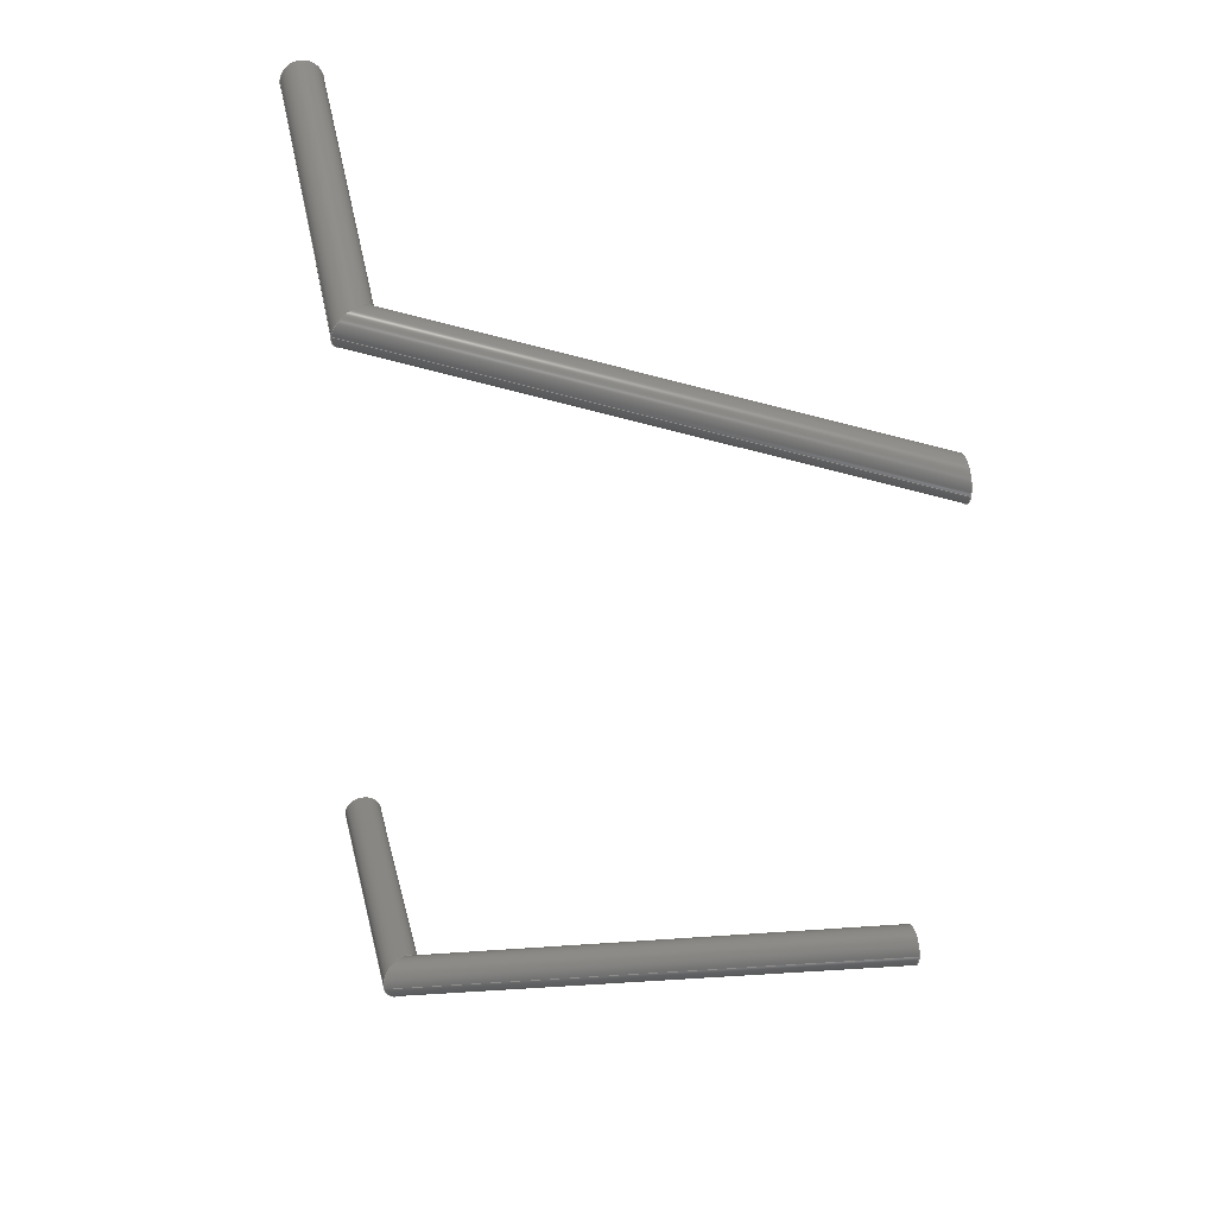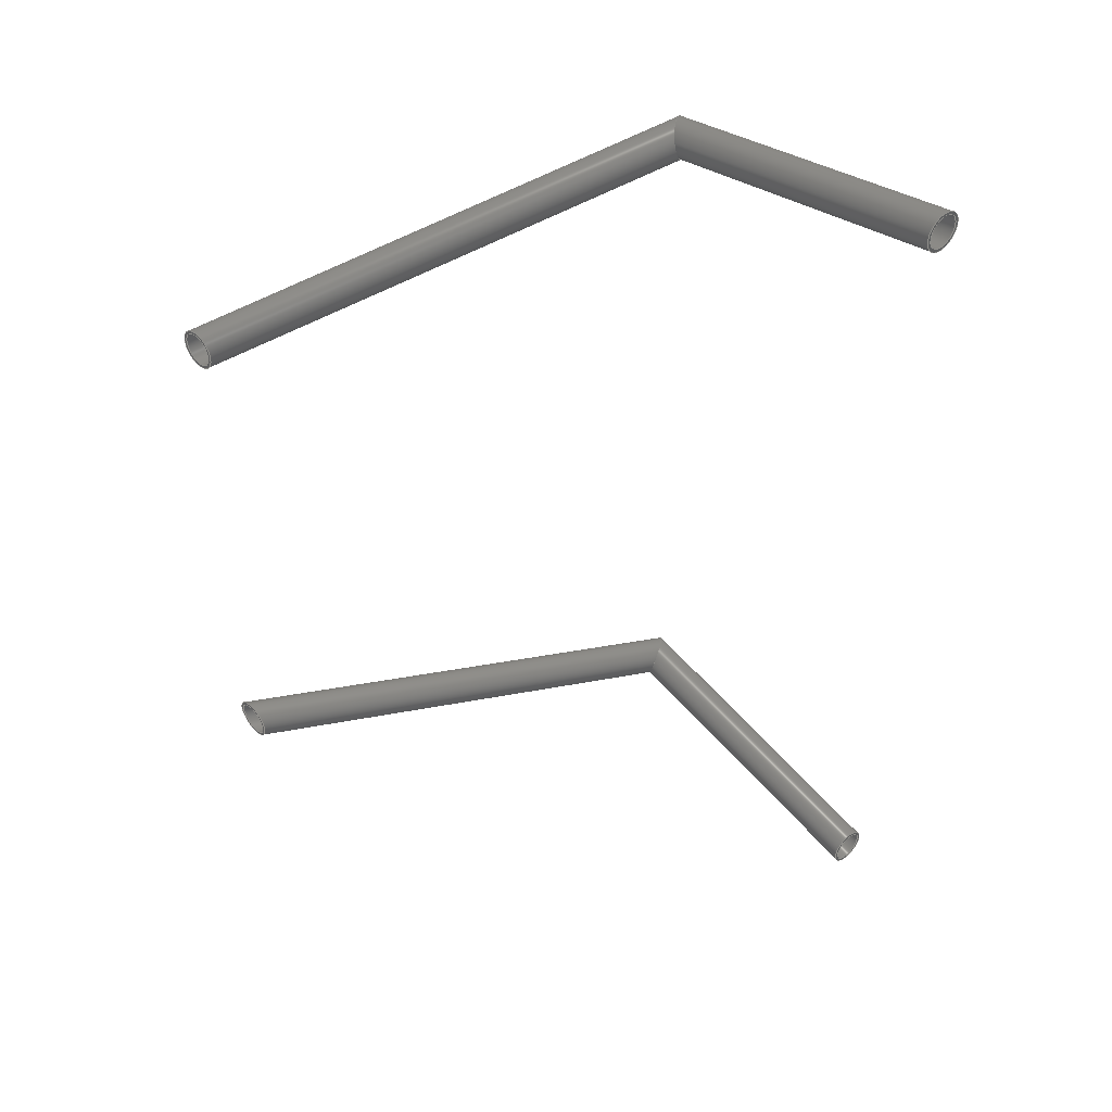
<metadata>
{"format":"step","ext":"stp","renderer":"f3d","projection":"perspective","resolution":1024,"background":"white","views":[{"elev":37.3,"azim":-102.2,"up":"+Z"},{"elev":45.2,"azim":47.9,"up":"+Z"}]}
</metadata>
<code>
ISO-10303-21;
DATA;
#1=MECHANICAL_DESIGN_GEOMETRIC_PRESENTATION_REPRESENTATION('',(),#328);
#2=DIMENSIONAL_EXPONENTS(0,0,0,0,0,0,0);
#3=(
CONVERSION_BASED_UNIT('degree',#4)
NAMED_UNIT(#2)
PLANE_ANGLE_UNIT()
);
#4=PLANE_ANGLE_MEASURE_WITH_UNIT(PLANE_ANGLE_MEASURE(0.01745),#332);
#5=ITEM_DEFINED_TRANSFORMATION($,$,#174,#204);
#6=ITEM_DEFINED_TRANSFORMATION($,$,#189,#205);
#7=(
REPRESENTATION_RELATIONSHIP($,$,#342,#341)
REPRESENTATION_RELATIONSHIP_WITH_TRANSFORMATION(#5)
SHAPE_REPRESENTATION_RELATIONSHIP()
);
#8=(
REPRESENTATION_RELATIONSHIP($,$,#343,#341)
REPRESENTATION_RELATIONSHIP_WITH_TRANSFORMATION(#6)
SHAPE_REPRESENTATION_RELATIONSHIP()
);
#9=CONTEXT_DEPENDENT_SHAPE_REPRESENTATION(#7,#339);
#10=CONTEXT_DEPENDENT_SHAPE_REPRESENTATION(#8,#340);
#11=NEXT_ASSEMBLY_USAGE_OCCURRENCE('MANIFOLD_SOLID_BREP_369:1',
'MANIFOLD_SOLID_BREP_369:1','MANIFOLD_SOLID_BREP_369:1',#345,#346,
'MANIFOLD_SOLID_BREP_369:1');
#12=NEXT_ASSEMBLY_USAGE_OCCURRENCE('MANIFOLD_SOLID_BREP_738:1',
'MANIFOLD_SOLID_BREP_738:1','MANIFOLD_SOLID_BREP_738:1',#345,#347,
'MANIFOLD_SOLID_BREP_738:1');
#13=SHAPE_REPRESENTATION_RELATIONSHIP('SRR','None',#342,#15);
#14=SHAPE_REPRESENTATION_RELATIONSHIP('SRR','None',#343,#16);
#15=ADVANCED_BREP_SHAPE_REPRESENTATION('',(#17),#326);
#16=ADVANCED_BREP_SHAPE_REPRESENTATION('',(#18),#327);
#17=MANIFOLD_SOLID_BREP('Body1',#171);
#18=MANIFOLD_SOLID_BREP('Body1',#172);
#19=CYLINDRICAL_SURFACE('',#178,2);
#20=CYLINDRICAL_SURFACE('',#181,2);
#21=CYLINDRICAL_SURFACE('',#185,1.7);
#22=CYLINDRICAL_SURFACE('',#188,1.7);
#23=CYLINDRICAL_SURFACE('',#193,2);
#24=CYLINDRICAL_SURFACE('',#196,2);
#25=CYLINDRICAL_SURFACE('',#200,1.7);
#26=CYLINDRICAL_SURFACE('',#203,1.7);
#27=FACE_BOUND('',#52,.T.);
#28=FACE_BOUND('',#54,.T.);
#29=FACE_BOUND('',#56,.T.);
#30=FACE_BOUND('',#58,.T.);
#31=FACE_BOUND('',#60,.T.);
#32=FACE_BOUND('',#62,.T.);
#33=FACE_BOUND('',#64,.T.);
#34=FACE_BOUND('',#66,.T.);
#35=FACE_BOUND('',#68,.T.);
#36=FACE_BOUND('',#70,.T.);
#37=FACE_BOUND('',#72,.T.);
#38=FACE_BOUND('',#74,.T.);
#39=FACE_OUTER_BOUND('',#51,.T.);
#40=FACE_OUTER_BOUND('',#53,.T.);
#41=FACE_OUTER_BOUND('',#55,.T.);
#42=FACE_OUTER_BOUND('',#57,.T.);
#43=FACE_OUTER_BOUND('',#59,.T.);
#44=FACE_OUTER_BOUND('',#61,.T.);
#45=FACE_OUTER_BOUND('',#63,.T.);
#46=FACE_OUTER_BOUND('',#65,.T.);
#47=FACE_OUTER_BOUND('',#67,.T.);
#48=FACE_OUTER_BOUND('',#69,.T.);
#49=FACE_OUTER_BOUND('',#71,.T.);
#50=FACE_OUTER_BOUND('',#73,.T.);
#51=EDGE_LOOP('',(#123));
#52=EDGE_LOOP('',(#124));
#53=EDGE_LOOP('',(#125));
#54=EDGE_LOOP('',(#126,#127));
#55=EDGE_LOOP('',(#128));
#56=EDGE_LOOP('',(#129,#130));
#57=EDGE_LOOP('',(#131));
#58=EDGE_LOOP('',(#132));
#59=EDGE_LOOP('',(#133));
#60=EDGE_LOOP('',(#134,#135));
#61=EDGE_LOOP('',(#136));
#62=EDGE_LOOP('',(#137,#138));
#63=EDGE_LOOP('',(#139));
#64=EDGE_LOOP('',(#140));
#65=EDGE_LOOP('',(#141));
#66=EDGE_LOOP('',(#142,#143));
#67=EDGE_LOOP('',(#144));
#68=EDGE_LOOP('',(#145,#146));
#69=EDGE_LOOP('',(#147));
#70=EDGE_LOOP('',(#148));
#71=EDGE_LOOP('',(#149));
#72=EDGE_LOOP('',(#150,#151));
#73=EDGE_LOOP('',(#152));
#74=EDGE_LOOP('',(#153,#154));
#75=ELLIPSE('',#176,2.041,2);
#76=ELLIPSE('',#177,1.735,1.7);
#77=ELLIPSE('',#179,2.427,2);
#78=ELLIPSE('',#180,2.427,2);
#79=ELLIPSE('',#182,2.167,2);
#80=ELLIPSE('',#184,1.842,1.7);
#81=ELLIPSE('',#186,2.063,1.7);
#82=ELLIPSE('',#187,2.063,1.7);
#83=ELLIPSE('',#191,2.041,2);
#84=ELLIPSE('',#192,1.735,1.7);
#85=ELLIPSE('',#194,2.427,2);
#86=ELLIPSE('',#195,2.427,2);
#87=ELLIPSE('',#197,2.167,2);
#88=ELLIPSE('',#199,1.842,1.7);
#89=ELLIPSE('',#201,2.063,1.7);
#90=ELLIPSE('',#202,2.063,1.7);
#91=VERTEX_POINT('',#275);
#92=VERTEX_POINT('',#277);
#93=VERTEX_POINT('',#280);
#94=VERTEX_POINT('',#281);
#95=VERTEX_POINT('',#285);
#96=VERTEX_POINT('',#288);
#97=VERTEX_POINT('',#291);
#98=VERTEX_POINT('',#292);
#99=VERTEX_POINT('',#298);
#100=VERTEX_POINT('',#300);
#101=VERTEX_POINT('',#303);
#102=VERTEX_POINT('',#304);
#103=VERTEX_POINT('',#308);
#104=VERTEX_POINT('',#311);
#105=VERTEX_POINT('',#314);
#106=VERTEX_POINT('',#315);
#107=EDGE_CURVE('',#91,#91,#75,.T.);
#108=EDGE_CURVE('',#92,#92,#76,.T.);
#109=EDGE_CURVE('',#93,#94,#77,.T.);
#110=EDGE_CURVE('',#94,#93,#78,.T.);
#111=EDGE_CURVE('',#95,#95,#79,.T.);
#112=EDGE_CURVE('',#96,#96,#80,.T.);
#113=EDGE_CURVE('',#97,#98,#81,.T.);
#114=EDGE_CURVE('',#98,#97,#82,.T.);
#115=EDGE_CURVE('',#99,#99,#83,.T.);
#116=EDGE_CURVE('',#100,#100,#84,.T.);
#117=EDGE_CURVE('',#101,#102,#85,.T.);
#118=EDGE_CURVE('',#102,#101,#86,.T.);
#119=EDGE_CURVE('',#103,#103,#87,.T.);
#120=EDGE_CURVE('',#104,#104,#88,.T.);
#121=EDGE_CURVE('',#105,#106,#89,.T.);
#122=EDGE_CURVE('',#106,#105,#90,.T.);
#123=ORIENTED_EDGE('',*,*,#107,.F.);
#124=ORIENTED_EDGE('',*,*,#108,.T.);
#125=ORIENTED_EDGE('',*,*,#107,.T.);
#126=ORIENTED_EDGE('',*,*,#109,.F.);
#127=ORIENTED_EDGE('',*,*,#110,.F.);
#128=ORIENTED_EDGE('',*,*,#111,.F.);
#129=ORIENTED_EDGE('',*,*,#109,.T.);
#130=ORIENTED_EDGE('',*,*,#110,.T.);
#131=ORIENTED_EDGE('',*,*,#111,.T.);
#132=ORIENTED_EDGE('',*,*,#112,.F.);
#133=ORIENTED_EDGE('',*,*,#112,.T.);
#134=ORIENTED_EDGE('',*,*,#113,.T.);
#135=ORIENTED_EDGE('',*,*,#114,.T.);
#136=ORIENTED_EDGE('',*,*,#108,.F.);
#137=ORIENTED_EDGE('',*,*,#113,.F.);
#138=ORIENTED_EDGE('',*,*,#114,.F.);
#139=ORIENTED_EDGE('',*,*,#115,.T.);
#140=ORIENTED_EDGE('',*,*,#116,.F.);
#141=ORIENTED_EDGE('',*,*,#115,.F.);
#142=ORIENTED_EDGE('',*,*,#117,.T.);
#143=ORIENTED_EDGE('',*,*,#118,.T.);
#144=ORIENTED_EDGE('',*,*,#119,.T.);
#145=ORIENTED_EDGE('',*,*,#117,.F.);
#146=ORIENTED_EDGE('',*,*,#118,.F.);
#147=ORIENTED_EDGE('',*,*,#119,.F.);
#148=ORIENTED_EDGE('',*,*,#120,.T.);
#149=ORIENTED_EDGE('',*,*,#120,.F.);
#150=ORIENTED_EDGE('',*,*,#121,.F.);
#151=ORIENTED_EDGE('',*,*,#122,.F.);
#152=ORIENTED_EDGE('',*,*,#116,.T.);
#153=ORIENTED_EDGE('',*,*,#121,.T.);
#154=ORIENTED_EDGE('',*,*,#122,.T.);
#155=PLANE('',#175);
#156=PLANE('',#183);
#157=PLANE('',#190);
#158=PLANE('',#198);
#159=ADVANCED_FACE('',(#39,#27),#155,.T.);
#160=ADVANCED_FACE('',(#40,#28),#19,.T.);
#161=ADVANCED_FACE('',(#41,#29),#20,.T.);
#162=ADVANCED_FACE('',(#42,#30),#156,.F.);
#163=ADVANCED_FACE('',(#43,#31),#21,.F.);
#164=ADVANCED_FACE('',(#44,#32),#22,.F.);
#165=ADVANCED_FACE('',(#45,#33),#157,.F.);
#166=ADVANCED_FACE('',(#46,#34),#23,.T.);
#167=ADVANCED_FACE('',(#47,#35),#24,.T.);
#168=ADVANCED_FACE('',(#48,#36),#158,.T.);
#169=ADVANCED_FACE('',(#49,#37),#25,.F.);
#170=ADVANCED_FACE('',(#50,#38),#26,.F.);
#171=CLOSED_SHELL('',(#159,#160,#161,#162,#163,#164));
#172=CLOSED_SHELL('',(#165,#166,#167,#168,#169,#170));
#173=AXIS2_PLACEMENT_3D('placement',#272,#206,#207);
#174=AXIS2_PLACEMENT_3D('placement',#273,#208,#209);
#175=AXIS2_PLACEMENT_3D('',#274,#210,#211);
#176=AXIS2_PLACEMENT_3D('',#276,#212,#213);
#177=AXIS2_PLACEMENT_3D('',#278,#214,#215);
#178=AXIS2_PLACEMENT_3D('',#279,#216,#217);
#179=AXIS2_PLACEMENT_3D('',#282,#218,#219);
#180=AXIS2_PLACEMENT_3D('',#283,#220,#221);
#181=AXIS2_PLACEMENT_3D('',#284,#222,#223);
#182=AXIS2_PLACEMENT_3D('',#286,#224,#225);
#183=AXIS2_PLACEMENT_3D('',#287,#226,#227);
#184=AXIS2_PLACEMENT_3D('',#289,#228,#229);
#185=AXIS2_PLACEMENT_3D('',#290,#230,#231);
#186=AXIS2_PLACEMENT_3D('',#293,#232,#233);
#187=AXIS2_PLACEMENT_3D('',#294,#234,#235);
#188=AXIS2_PLACEMENT_3D('',#295,#236,#237);
#189=AXIS2_PLACEMENT_3D('placement',#296,#238,#239);
#190=AXIS2_PLACEMENT_3D('',#297,#240,#241);
#191=AXIS2_PLACEMENT_3D('',#299,#242,#243);
#192=AXIS2_PLACEMENT_3D('',#301,#244,#245);
#193=AXIS2_PLACEMENT_3D('',#302,#246,#247);
#194=AXIS2_PLACEMENT_3D('',#305,#248,#249);
#195=AXIS2_PLACEMENT_3D('',#306,#250,#251);
#196=AXIS2_PLACEMENT_3D('',#307,#252,#253);
#197=AXIS2_PLACEMENT_3D('',#309,#254,#255);
#198=AXIS2_PLACEMENT_3D('',#310,#256,#257);
#199=AXIS2_PLACEMENT_3D('',#312,#258,#259);
#200=AXIS2_PLACEMENT_3D('',#313,#260,#261);
#201=AXIS2_PLACEMENT_3D('',#316,#262,#263);
#202=AXIS2_PLACEMENT_3D('',#317,#264,#265);
#203=AXIS2_PLACEMENT_3D('',#318,#266,#267);
#204=AXIS2_PLACEMENT_3D('',#319,#268,#269);
#205=AXIS2_PLACEMENT_3D('',#320,#270,#271);
#206=DIRECTION('axis',(0,0,1));
#207=DIRECTION('refdir',(1,0,0));
#208=DIRECTION('axis',(0,0,1));
#209=DIRECTION('refdir',(1,0,0));
#210=DIRECTION('center_axis',(1,0,0));
#211=DIRECTION('ref_axis',(0,1,0));
#212=DIRECTION('center_axis',(-1,0,0));
#213=DIRECTION('ref_axis',(0,4.896e-16,1));
#214=DIRECTION('center_axis',(-1,0,0));
#215=DIRECTION('ref_axis',(0,-4.48e-16,1));
#216=DIRECTION('center_axis',(0.9799,0,0.1993));
#217=DIRECTION('ref_axis',(-0.03003,0.9886,0.1476));
#218=DIRECTION('center_axis',(-0.7907,-0.5598,-0.2479));
#219=DIRECTION('ref_axis',(-0.5797,0.8148,0.008818));
#220=DIRECTION('center_axis',(-0.7907,-0.5598,-0.2479));
#221=DIRECTION('ref_axis',(-0.5797,0.8148,0.008818));
#222=DIRECTION('center_axis',(0.3235,0.9228,0.2093));
#223=DIRECTION('ref_axis',(-0.9255,0.3546,-0.1331));
#224=DIRECTION('center_axis',(0,-1,0));
#225=DIRECTION('ref_axis',(-0.8396,0,-0.5433));
#226=DIRECTION('center_axis',(0,1,0));
#227=DIRECTION('ref_axis',(-1,0,0));
#228=DIRECTION('center_axis',(0,-1,0));
#229=DIRECTION('ref_axis',(-0.8396,0,-0.5433));
#230=DIRECTION('center_axis',(0.3235,0.9228,0.2093));
#231=DIRECTION('ref_axis',(-0.9255,0.3546,-0.1331));
#232=DIRECTION('center_axis',(0.7907,0.5598,0.2479));
#233=DIRECTION('ref_axis',(-0.5797,0.8148,0.008818));
#234=DIRECTION('center_axis',(0.7907,0.5598,0.2479));
#235=DIRECTION('ref_axis',(-0.5797,0.8148,0.008818));
#236=DIRECTION('center_axis',(0.9799,0,0.1993));
#237=DIRECTION('ref_axis',(-0.03003,0.9886,0.1476));
#238=DIRECTION('axis',(0,0,1));
#239=DIRECTION('refdir',(1,0,0));
#240=DIRECTION('center_axis',(-1,0,0));
#241=DIRECTION('ref_axis',(0,1,0));
#242=DIRECTION('center_axis',(1,0,0));
#243=DIRECTION('ref_axis',(0,4.896e-16,-1));
#244=DIRECTION('center_axis',(1,0,0));
#245=DIRECTION('ref_axis',(0,-4.48e-16,-1));
#246=DIRECTION('center_axis',(-0.9799,0,0.1993));
#247=DIRECTION('ref_axis',(-0.03003,0.9886,-0.1476));
#248=DIRECTION('center_axis',(0.7907,0.5598,-0.2479));
#249=DIRECTION('ref_axis',(-0.5797,0.8148,-0.008818));
#250=DIRECTION('center_axis',(0.7907,0.5598,-0.2479));
#251=DIRECTION('ref_axis',(-0.5797,0.8148,-0.008818));
#252=DIRECTION('center_axis',(-0.3235,-0.9228,0.2093));
#253=DIRECTION('ref_axis',(-0.9255,0.3546,0.1331));
#254=DIRECTION('center_axis',(0,1,0));
#255=DIRECTION('ref_axis',(-0.8396,0,0.5433));
#256=DIRECTION('center_axis',(0,-1,0));
#257=DIRECTION('ref_axis',(-1,0,0));
#258=DIRECTION('center_axis',(0,1,0));
#259=DIRECTION('ref_axis',(-0.8396,0,0.5433));
#260=DIRECTION('center_axis',(-0.3235,-0.9228,0.2093));
#261=DIRECTION('ref_axis',(-0.9255,0.3546,0.1331));
#262=DIRECTION('center_axis',(-0.7907,-0.5598,0.2479));
#263=DIRECTION('ref_axis',(-0.5797,0.8148,-0.008818));
#264=DIRECTION('center_axis',(-0.7907,-0.5598,0.2479));
#265=DIRECTION('ref_axis',(-0.5797,0.8148,-0.008818));
#266=DIRECTION('center_axis',(-0.9799,0,0.1993));
#267=DIRECTION('ref_axis',(-0.03003,0.9886,-0.1476));
#268=DIRECTION('',(0,0,1));
#269=DIRECTION('',(1,0,0));
#270=DIRECTION('',(0,0,1));
#271=DIRECTION('',(1,0,0));
#272=CARTESIAN_POINT('',(0,0,0));
#273=CARTESIAN_POINT('',(0,0,0));
#274=CARTESIAN_POINT('Origin',(53.6,0,57.2));
#275=CARTESIAN_POINT('',(53.6,53.98,44.99));
#276=CARTESIAN_POINT('Origin',(53.6,52,44.69));
#277=CARTESIAN_POINT('',(53.6,50.32,44.42));
#278=CARTESIAN_POINT('Origin',(53.6,52,44.69));
#279=CARTESIAN_POINT('Origin',(20.73,52,38));
#280=CARTESIAN_POINT('',(21.12,52.3,36.06));
#281=CARTESIAN_POINT('',(20.34,51.7,39.94));
#282=CARTESIAN_POINT('Origin',(20.73,52,38));
#283=CARTESIAN_POINT('Origin',(20.73,52,38));
#284=CARTESIAN_POINT('Origin',(3.73,3.5,27));
#285=CARTESIAN_POINT('',(6.075,4.2,27.59));
#286=CARTESIAN_POINT('Origin',(3.975,4.2,27.16));
#287=CARTESIAN_POINT('Origin',(20.8,4.2,-5.72));
#288=CARTESIAN_POINT('',(5.76,4.2,27.52));
#289=CARTESIAN_POINT('Origin',(3.975,4.2,27.16));
#290=CARTESIAN_POINT('Origin',(3.73,3.5,27));
#291=CARTESIAN_POINT('',(21.06,52.26,36.35));
#292=CARTESIAN_POINT('',(20.4,51.74,39.65));
#293=CARTESIAN_POINT('Origin',(20.73,52,38));
#294=CARTESIAN_POINT('Origin',(20.73,52,38));
#295=CARTESIAN_POINT('Origin',(20.73,52,38));
#296=CARTESIAN_POINT('',(0,0,0));
#297=CARTESIAN_POINT('Origin',(53.6,0,-57.2));
#298=CARTESIAN_POINT('',(53.6,53.98,-44.99));
#299=CARTESIAN_POINT('Origin',(53.6,52,-44.69));
#300=CARTESIAN_POINT('',(53.6,50.32,-44.42));
#301=CARTESIAN_POINT('Origin',(53.6,52,-44.69));
#302=CARTESIAN_POINT('Origin',(20.73,52,-38));
#303=CARTESIAN_POINT('',(20.34,51.7,-39.94));
#304=CARTESIAN_POINT('',(21.12,52.3,-36.06));
#305=CARTESIAN_POINT('Origin',(20.73,52,-38));
#306=CARTESIAN_POINT('Origin',(20.73,52,-38));
#307=CARTESIAN_POINT('Origin',(3.73,3.5,-27));
#308=CARTESIAN_POINT('',(6.075,4.2,-27.59));
#309=CARTESIAN_POINT('Origin',(3.975,4.2,-27.16));
#310=CARTESIAN_POINT('Origin',(20.8,4.2,5.72));
#311=CARTESIAN_POINT('',(5.76,4.2,-27.52));
#312=CARTESIAN_POINT('Origin',(3.975,4.2,-27.16));
#313=CARTESIAN_POINT('Origin',(3.73,3.5,-27));
#314=CARTESIAN_POINT('',(20.4,51.74,-39.65));
#315=CARTESIAN_POINT('',(21.06,52.26,-36.35));
#316=CARTESIAN_POINT('Origin',(20.73,52,-38));
#317=CARTESIAN_POINT('Origin',(20.73,52,-38));
#318=CARTESIAN_POINT('Origin',(20.73,52,-38));
#319=CARTESIAN_POINT('',(0,0,0));
#320=CARTESIAN_POINT('',(0,0,0));
#321=UNCERTAINTY_MEASURE_WITH_UNIT(LENGTH_MEASURE(0.001),#329,
'DISTANCE_ACCURACY_VALUE',
'Maximum model space distance between geometric entities at asserted c
onnectivities');
#322=UNCERTAINTY_MEASURE_WITH_UNIT(LENGTH_MEASURE(0.001),#329,
'DISTANCE_ACCURACY_VALUE',
'Maximum model space distance between geometric entities at asserted c
onnectivities');
#323=UNCERTAINTY_MEASURE_WITH_UNIT(LENGTH_MEASURE(0.001),#329,
'DISTANCE_ACCURACY_VALUE',
'Maximum model space distance between geometric entities at asserted c
onnectivities');
#324=UNCERTAINTY_MEASURE_WITH_UNIT(LENGTH_MEASURE(1e-06),#330,
'DISTANCE_ACCURACY_VALUE',
'Maximum model space distance between geometric entities at asserted c
onnectivities');
#325=(
GEOMETRIC_REPRESENTATION_CONTEXT(3)
GLOBAL_UNCERTAINTY_ASSIGNED_CONTEXT((#321))
GLOBAL_UNIT_ASSIGNED_CONTEXT((#329,#332,#331))
REPRESENTATION_CONTEXT('','3D')
);
#326=(
GEOMETRIC_REPRESENTATION_CONTEXT(3)
GLOBAL_UNCERTAINTY_ASSIGNED_CONTEXT((#322))
GLOBAL_UNIT_ASSIGNED_CONTEXT((#329,#332,#331))
REPRESENTATION_CONTEXT('','3D')
);
#327=(
GEOMETRIC_REPRESENTATION_CONTEXT(3)
GLOBAL_UNCERTAINTY_ASSIGNED_CONTEXT((#323))
GLOBAL_UNIT_ASSIGNED_CONTEXT((#329,#332,#331))
REPRESENTATION_CONTEXT('','3D')
);
#328=(
GEOMETRIC_REPRESENTATION_CONTEXT(3)
GLOBAL_UNCERTAINTY_ASSIGNED_CONTEXT((#324))
GLOBAL_UNIT_ASSIGNED_CONTEXT((#330,#3,#331))
REPRESENTATION_CONTEXT('','3D')
);
#329=(
LENGTH_UNIT()
NAMED_UNIT(*)
SI_UNIT(.CENTI.,.METRE.)
);
#330=(
LENGTH_UNIT()
NAMED_UNIT(*)
SI_UNIT(.MILLI.,.METRE.)
);
#331=(
NAMED_UNIT(*)
SI_UNIT($,.STERADIAN.)
SOLID_ANGLE_UNIT()
);
#332=(
NAMED_UNIT(*)
PLANE_ANGLE_UNIT()
SI_UNIT($,.RADIAN.)
);
#333=SHAPE_DEFINITION_REPRESENTATION(#336,#341);
#334=SHAPE_DEFINITION_REPRESENTATION(#337,#342);
#335=SHAPE_DEFINITION_REPRESENTATION(#338,#343);
#336=PRODUCT_DEFINITION_SHAPE('',$,#345);
#337=PRODUCT_DEFINITION_SHAPE('',$,#346);
#338=PRODUCT_DEFINITION_SHAPE('',$,#347);
#339=PRODUCT_DEFINITION_SHAPE($,$,#11);
#340=PRODUCT_DEFINITION_SHAPE($,$,#12);
#341=SHAPE_REPRESENTATION('',(#173,#204,#205),#325);
#342=SHAPE_REPRESENTATION('',(#174),#326);
#343=SHAPE_REPRESENTATION('',(#189),#327);
#344=PRODUCT_DEFINITION_CONTEXT('part definition',#355,'design');
#345=PRODUCT_DEFINITION('DUOMO_ANT_41_ASM','DUOMO_ANT_41_ASM',#348,#344);
#346=PRODUCT_DEFINITION('MANIFOLD_SOLID_BREP_369',
'MANIFOLD_SOLID_BREP_369',#349,#344);
#347=PRODUCT_DEFINITION('MANIFOLD_SOLID_BREP_738',
'MANIFOLD_SOLID_BREP_738',#350,#344);
#348=PRODUCT_DEFINITION_FORMATION('',$,#357);
#349=PRODUCT_DEFINITION_FORMATION('',$,#358);
#350=PRODUCT_DEFINITION_FORMATION('',$,#359);
#351=PRODUCT_RELATED_PRODUCT_CATEGORY('DUOMO_ANT_41_ASM',
'DUOMO_ANT_41_ASM',(#357));
#352=PRODUCT_RELATED_PRODUCT_CATEGORY('MANIFOLD_SOLID_BREP_369',
'MANIFOLD_SOLID_BREP_369',(#358));
#353=PRODUCT_RELATED_PRODUCT_CATEGORY('MANIFOLD_SOLID_BREP_738',
'MANIFOLD_SOLID_BREP_738',(#359));
#354=APPLICATION_PROTOCOL_DEFINITION('international standard',
'automotive_design',2009,#355);
#355=APPLICATION_CONTEXT(
'Core Data for Automotive Mechanical Design Process');
#356=PRODUCT_CONTEXT('part definition',#355,'mechanical');
#357=PRODUCT('DUOMO_ANT_41_ASM','DUOMO_ANT_41_ASM',$,(#356));
#358=PRODUCT('MANIFOLD_SOLID_BREP_369','MANIFOLD_SOLID_BREP_369',$,(#356));
#359=PRODUCT('MANIFOLD_SOLID_BREP_738','MANIFOLD_SOLID_BREP_738',$,(#356));
#360=PRESENTATION_STYLE_ASSIGNMENT((#361));
#361=SURFACE_STYLE_USAGE(.BOTH.,#362);
#362=SURFACE_SIDE_STYLE('',(#363));
#363=SURFACE_STYLE_FILL_AREA(#364);
#364=FILL_AREA_STYLE('Steel - Satin',(#365));
#365=FILL_AREA_STYLE_COLOUR('Steel - Satin',#366);
#366=COLOUR_RGB('Steel - Satin',0.6275,0.6275,0.6275);
ENDSEC;
END-ISO-10303-21;

</code>
